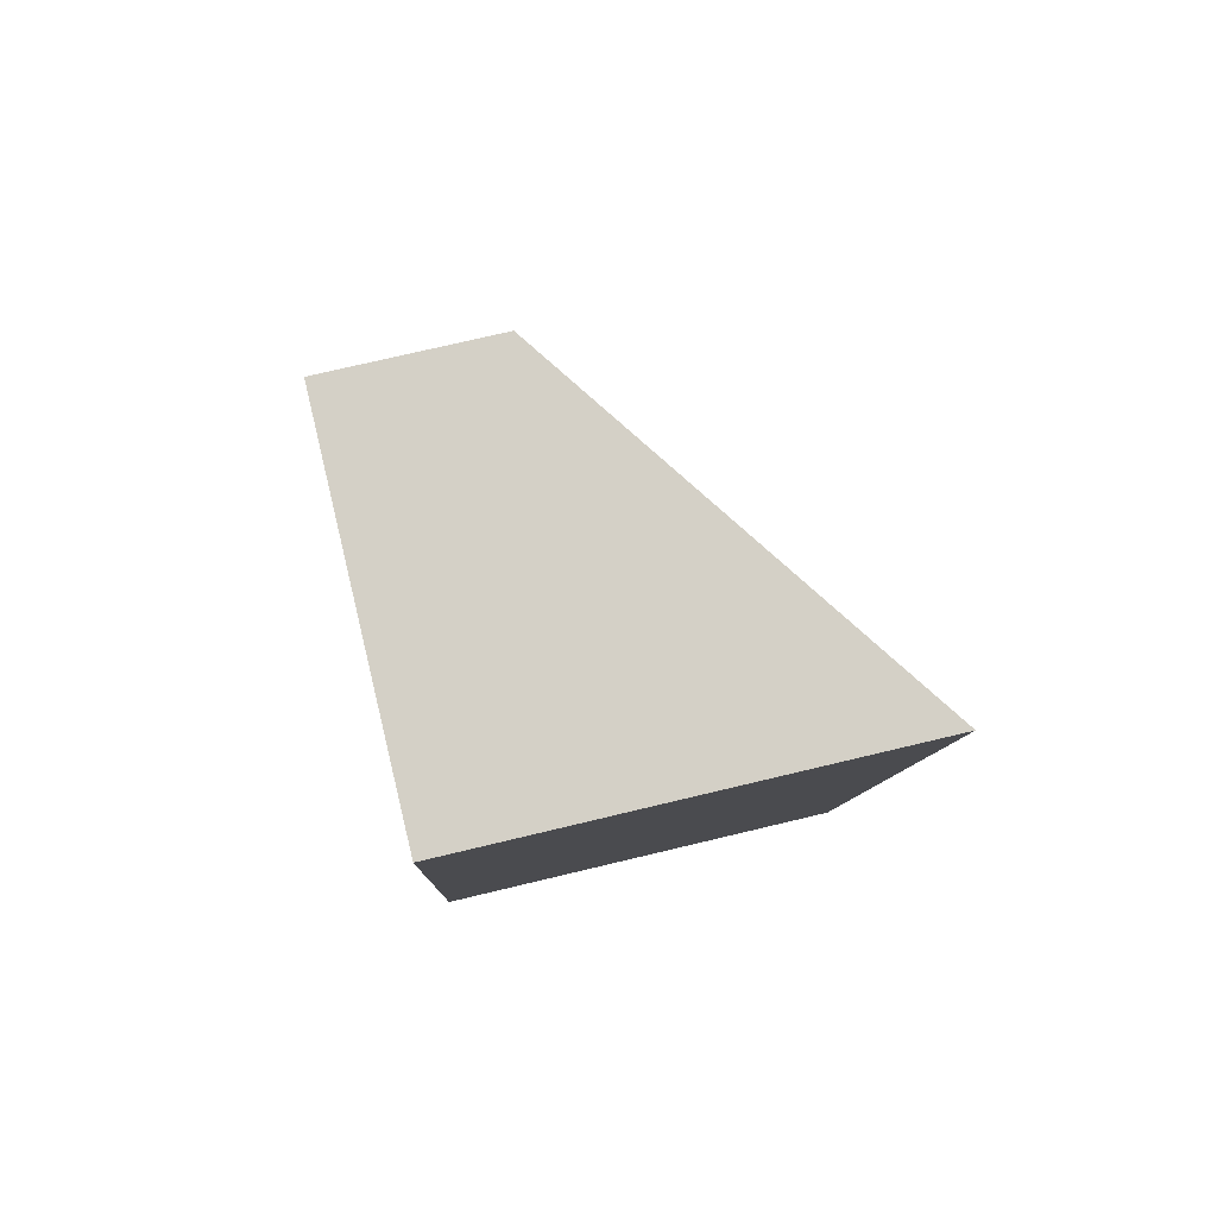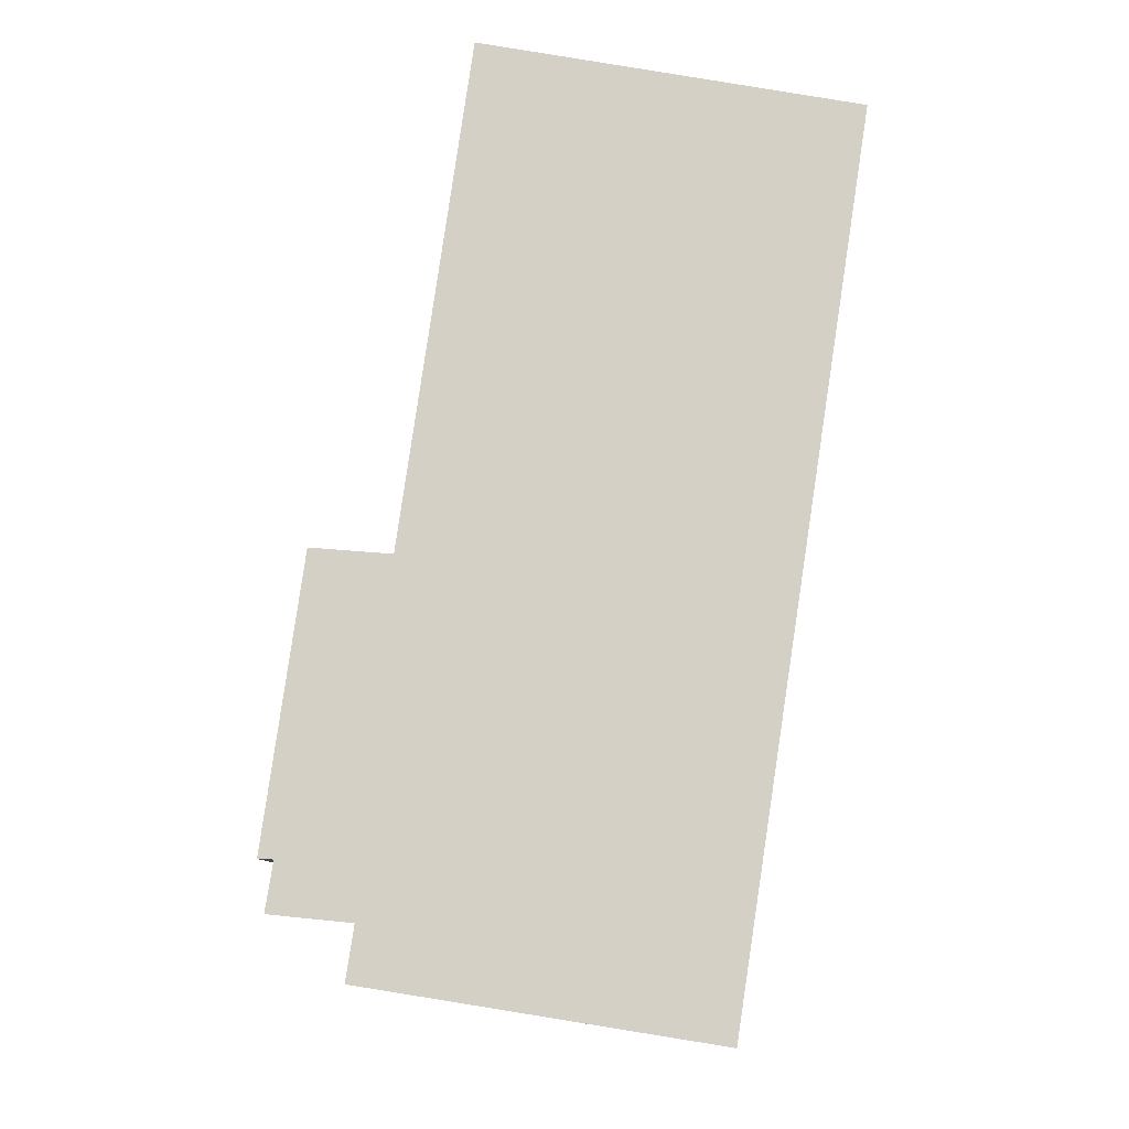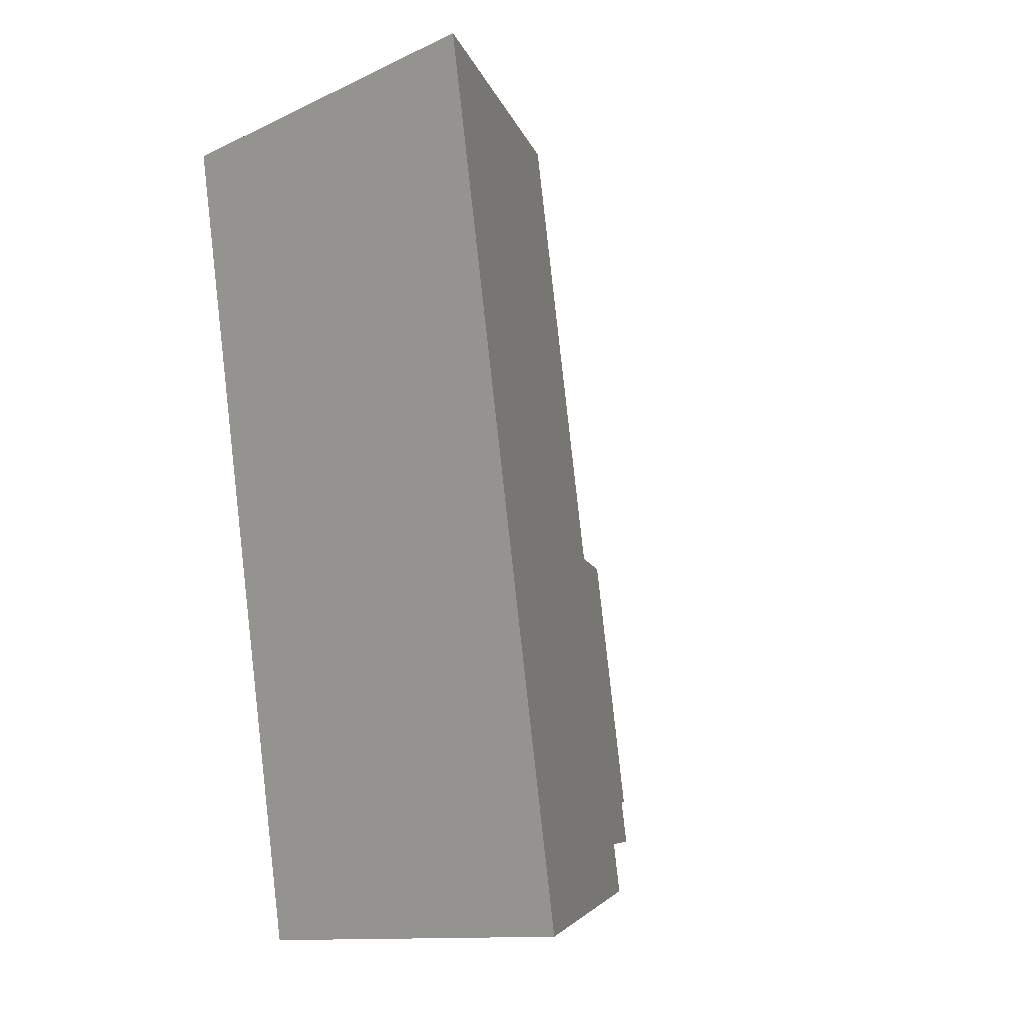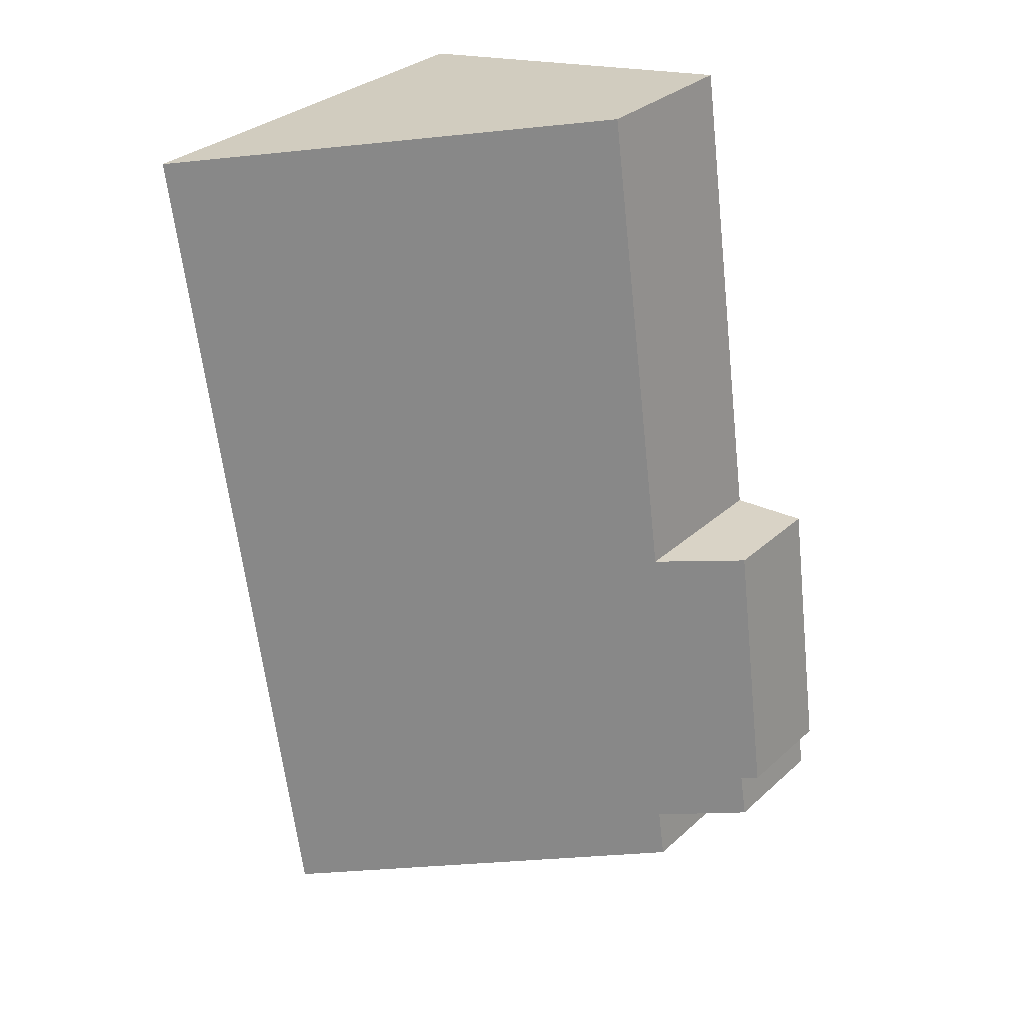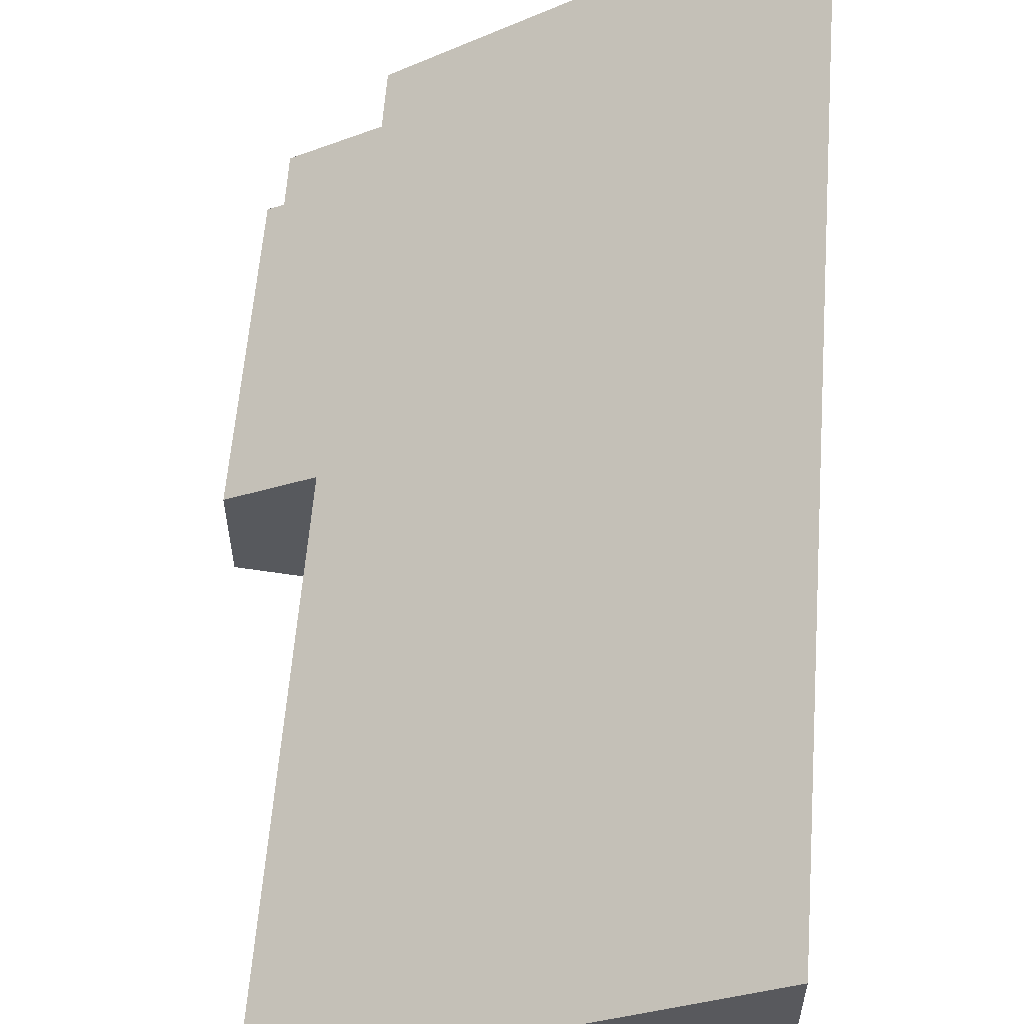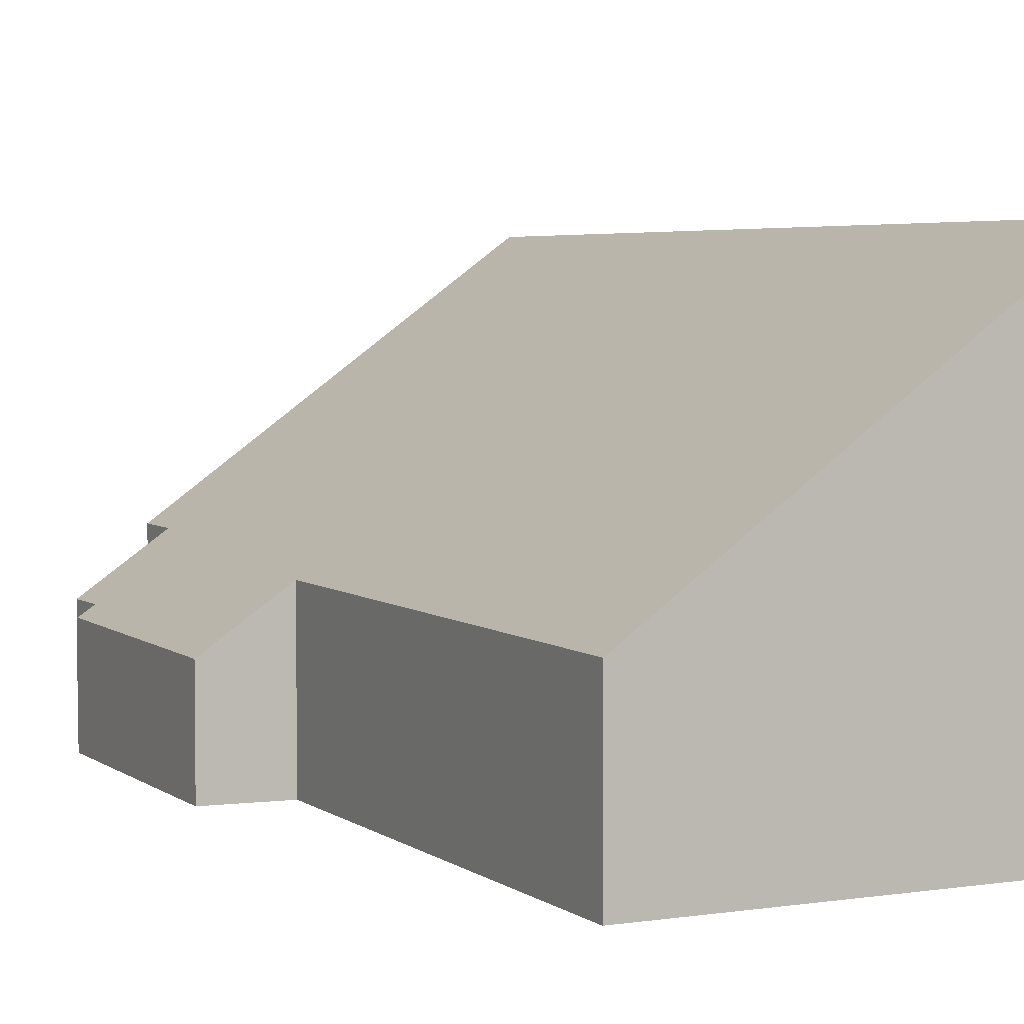
<metadata>
{"format":"obj","ext":"obj","renderer":"f3d","projection":"perspective","resolution":1024,"background":"white","views":[{"elev":72.7,"azim":76.5,"up":"+Z"},{"elev":-8.8,"azim":-1.7,"up":"+Z"},{"elev":-12.5,"azim":137.0,"up":"+Z"},{"elev":31.8,"azim":-141.0,"up":"+Z"},{"elev":59.9,"azim":12.9,"up":"+Y"},{"elev":4.3,"azim":-17.7,"up":"+Y"}]}
</metadata>
<code>
v  0.234 1.92 -0.007
v  1.366 2.809 -0.882
v  0.114 1.916 -0.756
v  0.621 1.718 4.384
v  0 1.755 1.075e-16
v  6.65 6.704 -2.586
v  1.241 2.811 -1.712
v  8.742 6.704 11.04
v  1.847 2.589 4.296
v  2.948 2.538 11.94
v  8.742 -6.757e-16 11.04
v  2.948 -7.309e-16 11.94
v  1.847 -2.631e-16 4.296
v  0.621 -2.684e-16 4.384
v  6.65 1.583e-16 -2.586
v  1.241 1.048e-16 -1.712
v  1.366 5.401e-17 -0.882
v  0.114 4.629e-17 -0.756
v  0.234 4.286e-19 -0.007
v  0 0 0
g defaultobject
f 1 2 3
f 4 1 5
f 2 6 7
f 6 2 8
f 8 2 1
f 8 1 9
f 9 1 4
f 8 9 10
f 10 11 8
f 11 10 12
f 4 13 9
f 13 4 14
f 11 6 8
f 6 11 15
f 15 7 6
f 7 15 16
f 17 3 2
f 3 17 18
f 19 5 1
f 5 19 20
f 16 2 7
f 2 16 17
f 3 19 1
f 19 3 18
f 20 4 5
f 4 20 14
f 13 10 9
f 10 13 12
f 20 13 14
f 13 11 12
f 11 13 15
f 15 13 19
f 19 13 20
f 15 19 17
f 17 19 18
f 15 17 16

</code>
